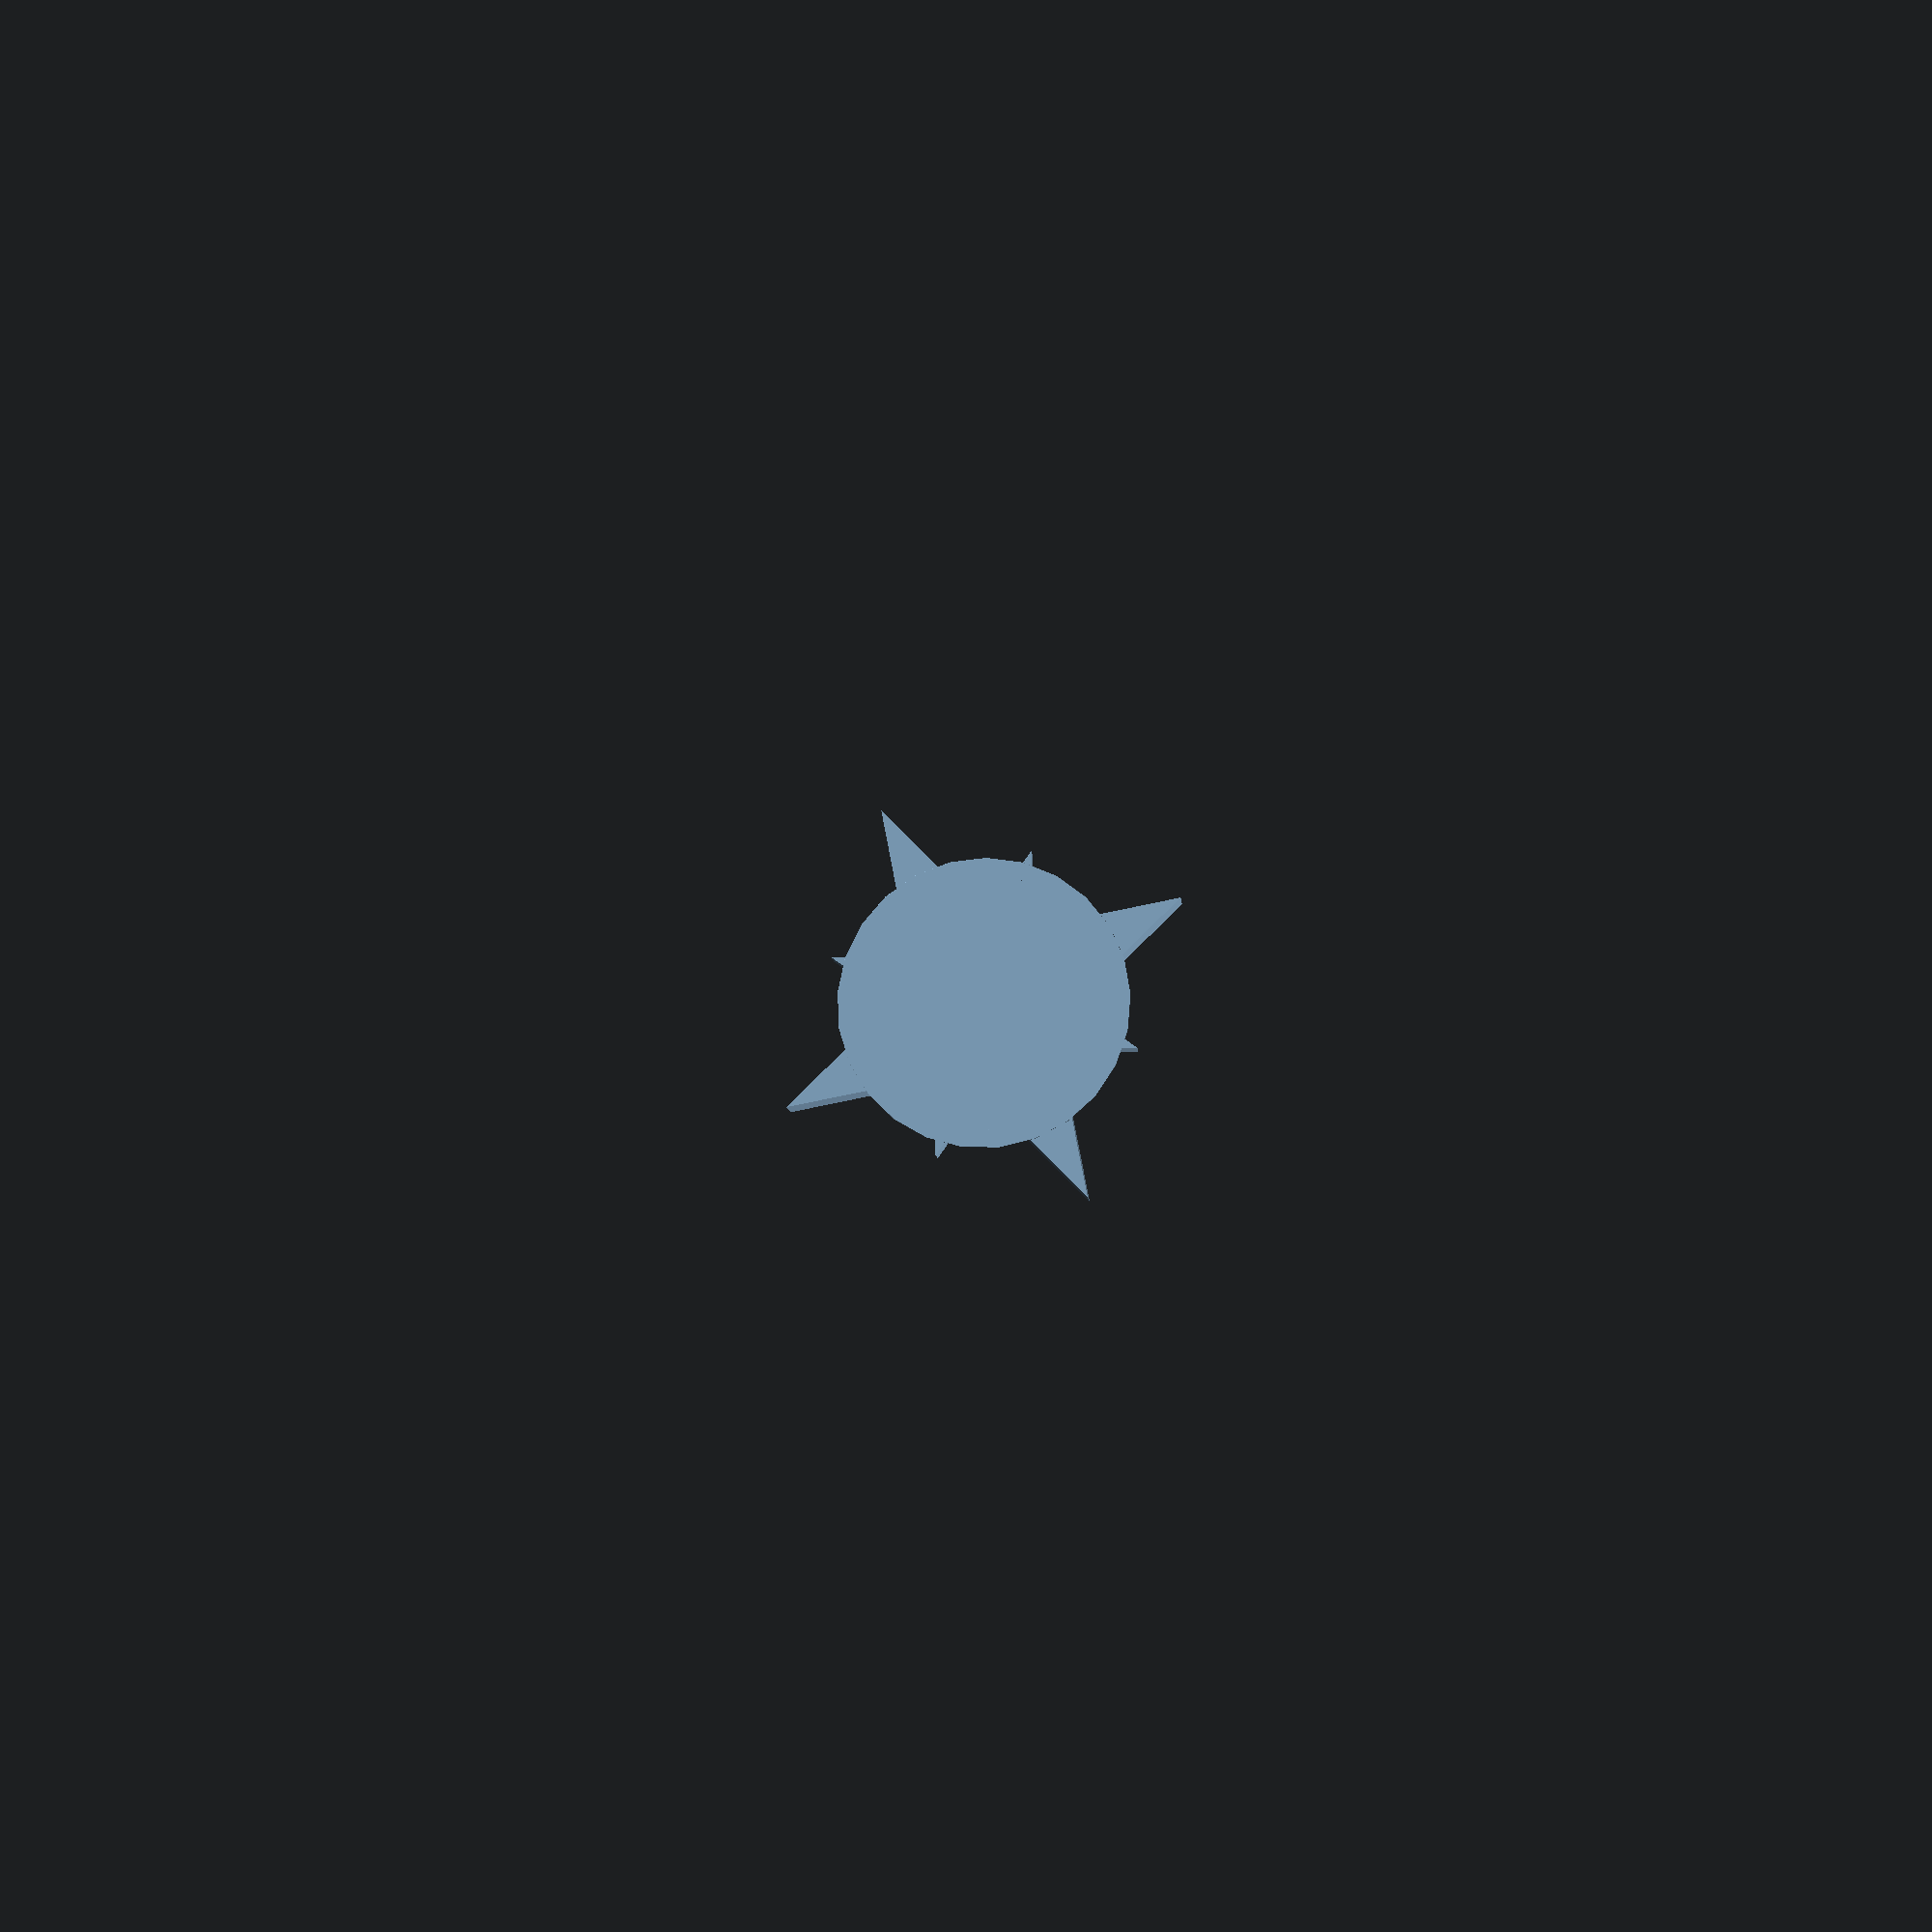
<openscad>
circleRadius = 31;
circleHeight = 5;
torusRadius = 2;
arrowLength = 50;
arrowWidth = 8;
arrowHeadLength = 25;
arrowHeadWidth = 15;
arrowHeight = 10;
smallArrowLength = 36;
smallArrowWidth = 6;
smallArrowHeadLength = 18;
smallArrowHeadWidth = 12;
smallArrowHeight = 7;
arrowAngle = 30;
arrowCentreProportion = 1/4;
arrowHeadHeightProportion = 1.1;
fiddle = 0.05;
accuracy = 0.2;

sphereRadius = (circleRadius * circleRadius + circleHeight * circleHeight) / (2 * circleHeight);

module arrowHead(length, width, baseHeight, height) {
  linear_extrude(height = baseHeight+fiddle) {
    polygon([[length, 0], [0, -width/2], [0, width/2]]);
  }
  polyhedron(
    points = [[length, 0, baseHeight], [0, -width/2, baseHeight], [0, width/2, baseHeight], [length * arrowCentreProportion, 0, height]],
    faces = [[0, 1, 3], [1, 2, 3], [2, 0, 3]]
  );
};

module arrow(length, shaftWidth, headLength, headWidth, height) {
  difference() {
	translate([-fiddle, -shaftWidth/2, 0]) {
      cube([fiddle+length - headLength * (1 - arrowCentreProportion), shaftWidth, height], center=false);
	}
	translate([-fiddle*2, 0, height]) {
	rotate([arrowAngle, 0, 0]) {
	translate([0, -shaftWidth, 0]) {
      cube([length - headLength/2+fiddle*3, shaftWidth*2, height], center=false);
    }
    }
    }
	translate([-fiddle*2, 0, height]) {
	rotate([-arrowAngle, 0, 0]) {
	translate([0, -shaftWidth, 0]) {
      cube([length - headLength/2+ fiddle*3, shaftWidth*2, height], center=false);
    }
    }
    }
  }
  translate([length - headLength, 0, 0]) {
    arrowHead(headLength, headWidth, height - tan(arrowAngle) * shaftWidth / 2, height*arrowHeadHeightProportion);
  }
};
//cube([arrowLength - arrowHeadLength/2, arrowBodyWidthFactor*arrowHeadWidth, arrowHeight]);
for(i = [0:3]) {
  rotate([0, 0, i*90]) {
    arrow(arrowLength, arrowWidth, arrowHeadLength, arrowHeadWidth, arrowHeight);
  }
}
rotate(45) {
for(i = [0:3]) {
  rotate([0, 0, i*90]) {
    arrow(smallArrowLength, smallArrowWidth, smallArrowHeadLength, smallArrowHeadWidth, smallArrowHeight);
  }
}
}


intersection() {
  translate([0, 0, 100/2-fiddle]) {
    cube([200, 200, 100], center=true);
  } 
  union() {
    translate([0, 0, -(sphereRadius-circleHeight)]) {
      sphere(r=sphereRadius, $fn = 300*accuracy);
    }
    rotate_extrude(convexity = 10, $fn=128*accuracy) {
    translate([circleRadius, 0, 0]) {
      circle(r = torusRadius, $fn=30*accuracy); 
    }
    }
  }
}


</openscad>
<views>
elev=190.2 azim=297.6 roll=355.1 proj=p view=solid
</views>
